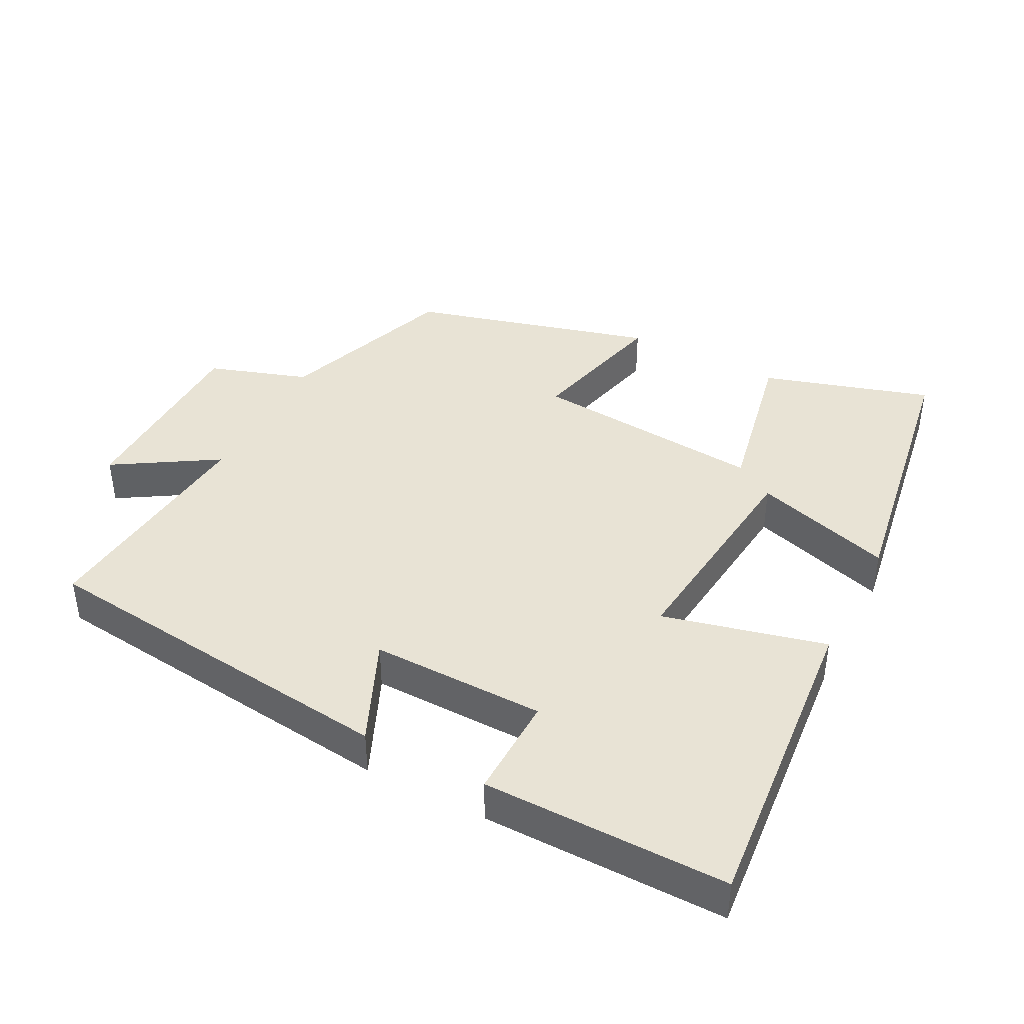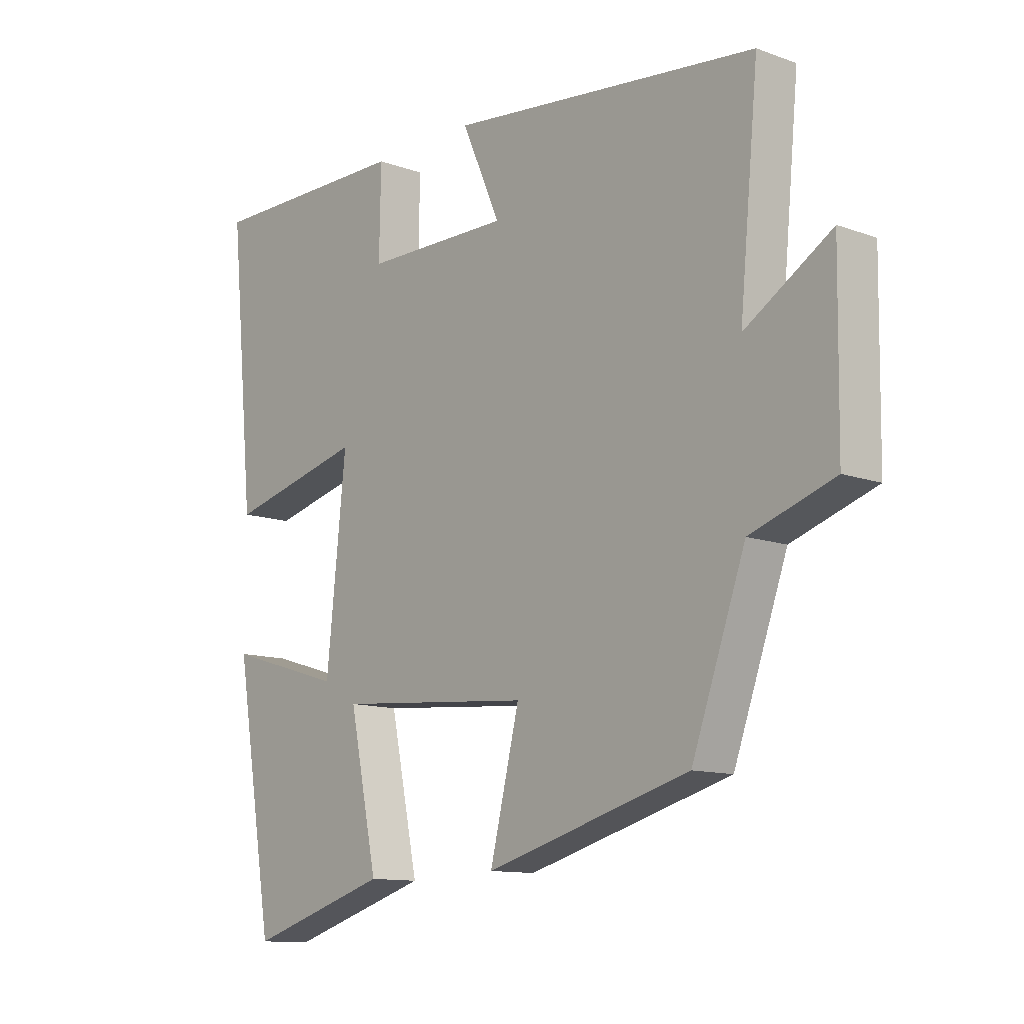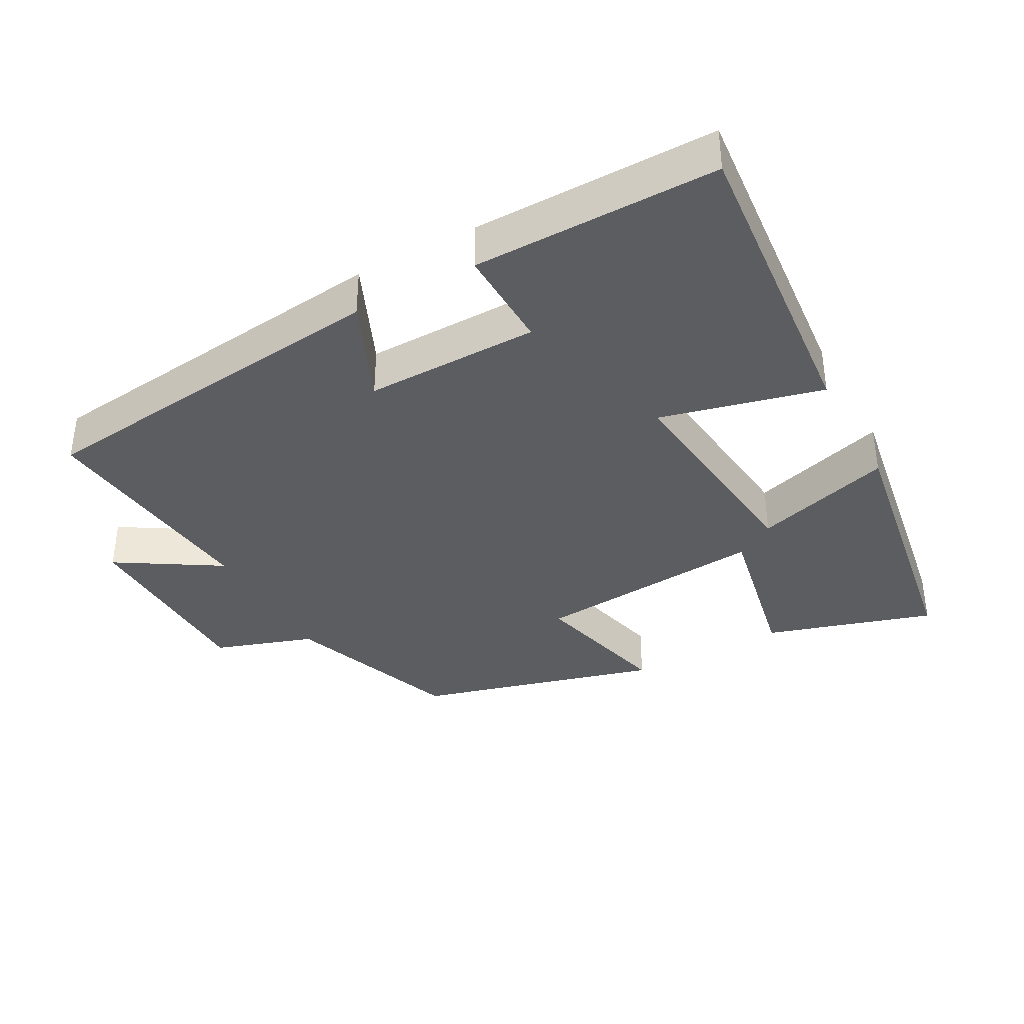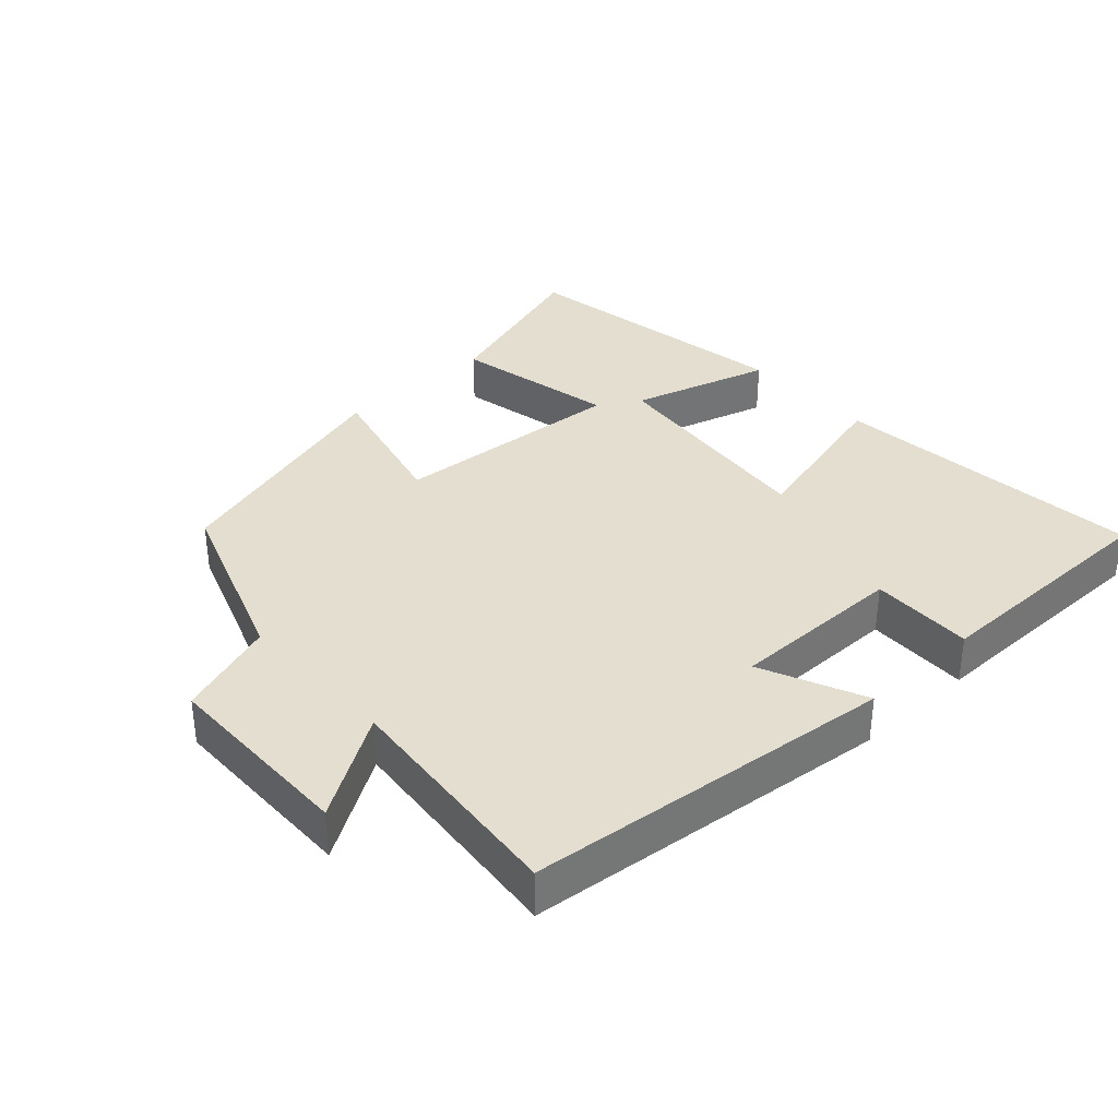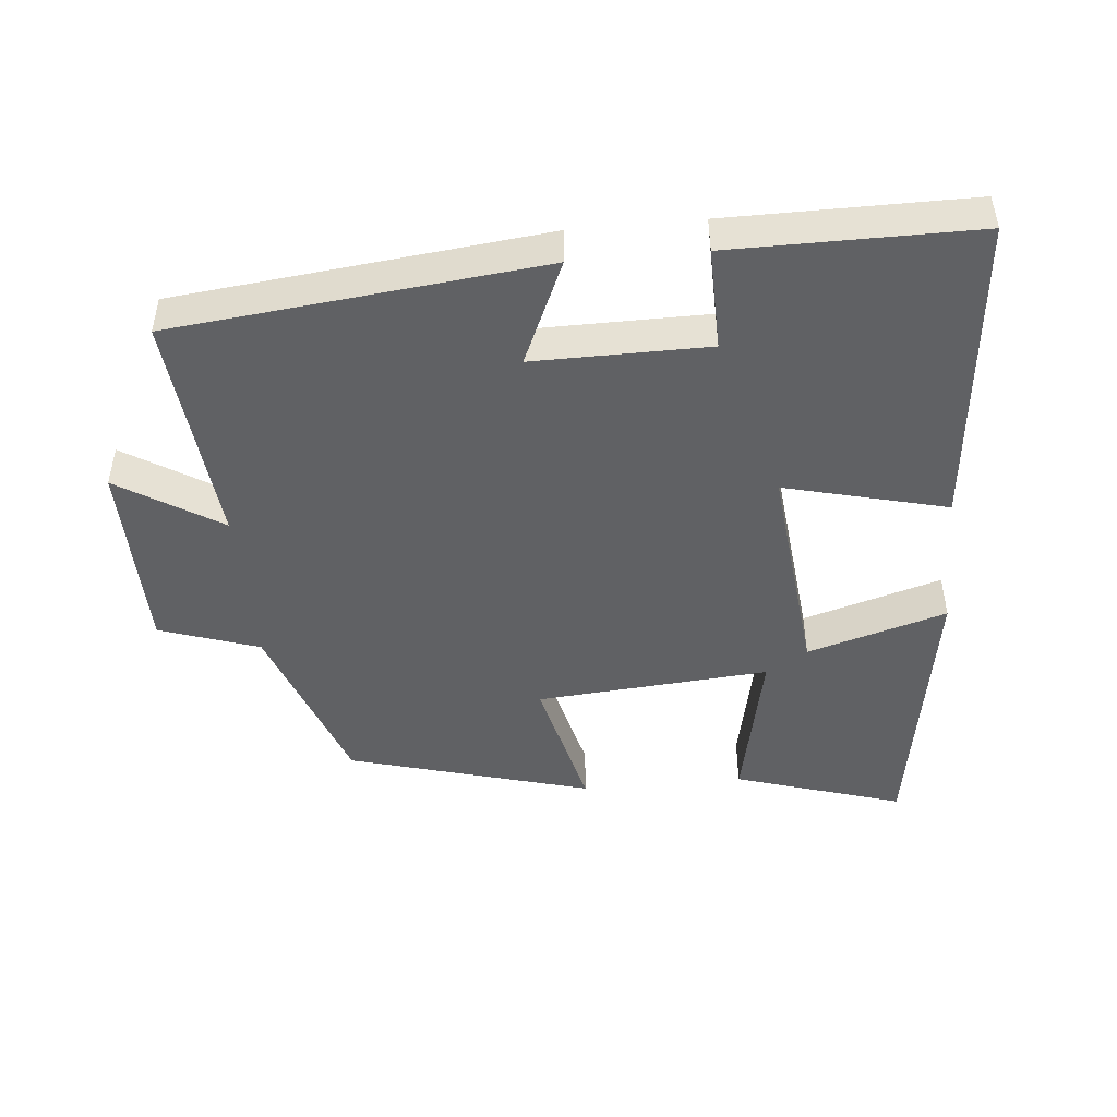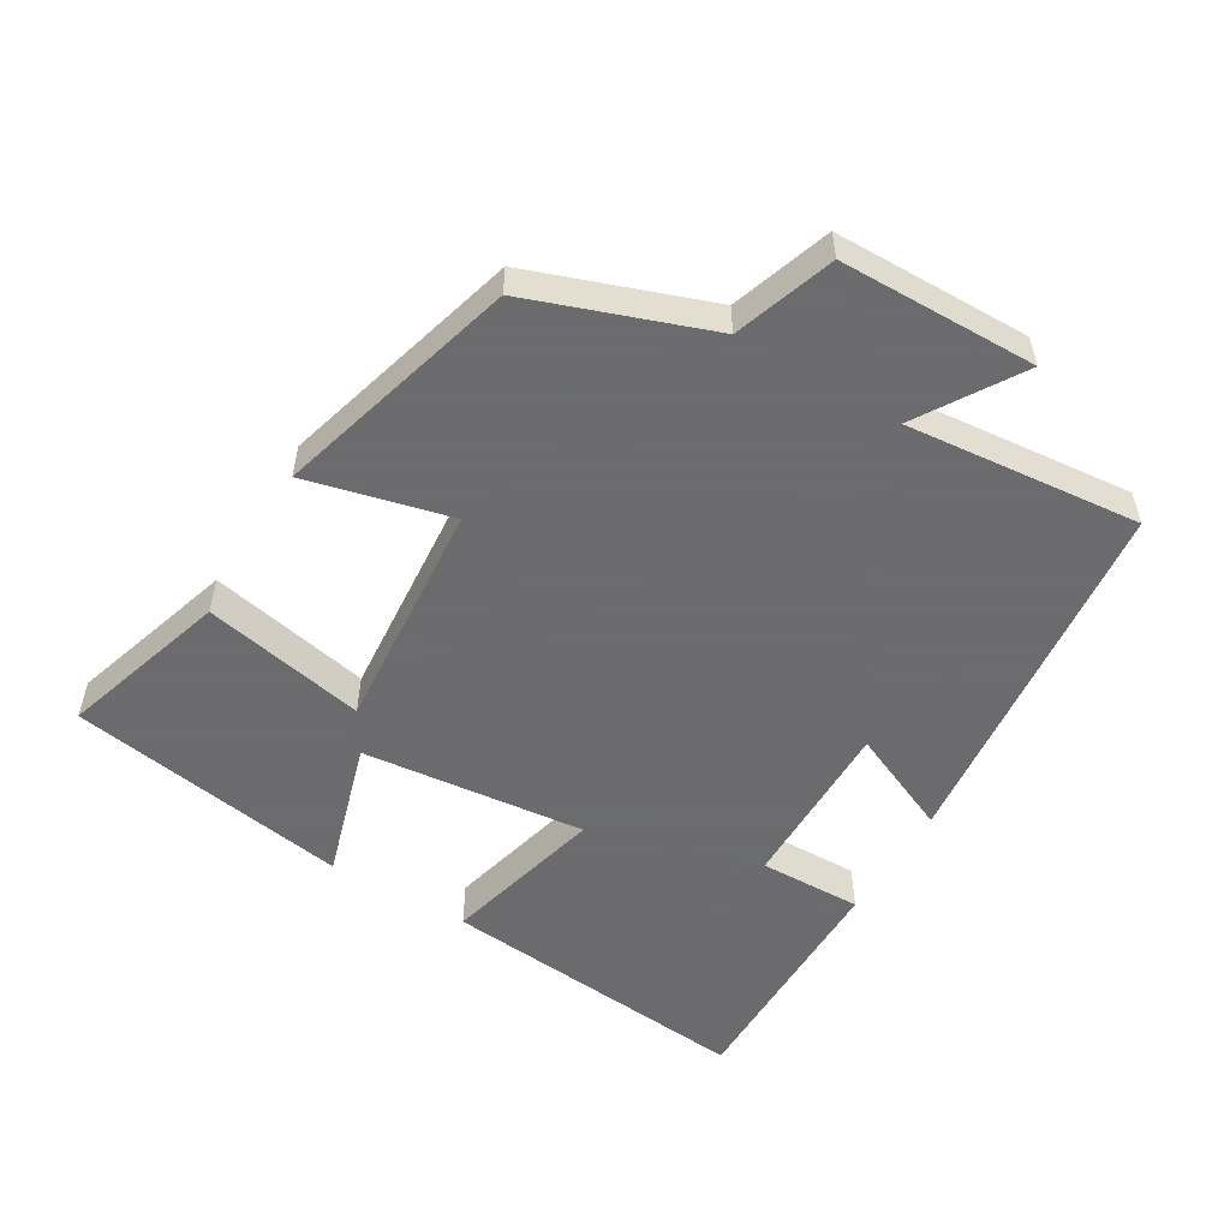
<metadata>
{"format":"obj","ext":"obj","renderer":"f3d","projection":"perspective","resolution":1024,"background":"white","views":[{"elev":41.3,"azim":27.7,"up":"+Y"},{"elev":-11.8,"azim":-130.9,"up":"+Z"},{"elev":-36.9,"azim":28.9,"up":"+Y"},{"elev":35.7,"azim":-42.7,"up":"+Y"},{"elev":-46.9,"azim":5.3,"up":"+Y"},{"elev":-53.5,"azim":-120.8,"up":"+Y"}]}
</metadata>
<code>
v 0.544 0.07 0.501
v 0.5 0.07 0.041
v 0.263 0.07 0.1
v 0.297 0.07 -0.226
v 0.5 0.07 -0.165
v 0.432 0.07 -0.576
v 0.187 0.07 -0.5
v 0.236 0.07 -0.263
v -0.104 0.07 -0.291
v -0.053 0.07 -0.5
v -0.407 0.07 -0.401
v -0.5 0.07 -0.142
v -0.645 0.07 -0.093
v -0.649 0.07 0.193
v -0.5 0.07 0.1
v -0.533 0.07 0.441
v 0.004 0.07 0.5
v -0.063 0.07 0.348
v 0.191 0.07 0.35
v 0.188 0.07 0.5
v 0.544 0 0.501
v 0.5 0 0.041
v 0.263 0 0.1
v 0.297 0 -0.226
v 0.5 0 -0.165
v 0.432 0 -0.576
v 0.187 0 -0.5
v 0.236 0 -0.263
v -0.104 0 -0.291
v -0.053 0 -0.5
v -0.407 0 -0.401
v -0.5 0 -0.142
v -0.645 0 -0.093
v -0.649 0 0.193
v -0.5 0 0.1
v -0.533 0 0.441
v 0.004 0 0.5
v -0.063 0 0.348
v 0.191 0 0.35
v 0.188 0 0.5
f 19 20 1 2
f 18 19 2 3
f 15 16 17 18
f 15 18 3 4
f 12 13 14 15
f 12 15 4
f 9 10 11 12
f 8 9 12 4
f 6 7 8
f 4 5 6 8
f 22 21 40 39
f 23 22 39 38
f 38 37 36 35
f 24 23 38 35
f 35 34 33 32
f 24 35 32
f 32 31 30 29
f 24 32 29 28
f 28 27 26
f 28 26 25 24
f 1 21 22 2
f 2 22 23 3
f 3 23 24 4
f 4 24 25 5
f 5 25 26 6
f 6 26 27 7
f 7 27 28 8
f 8 28 29 9
f 9 29 30 10
f 10 30 31 11
f 11 31 32 12
f 12 32 33 13
f 13 33 34 14
f 14 34 35 15
f 15 35 36 16
f 16 36 37 17
f 17 37 38 18
f 18 38 39 19
f 19 39 40 20
f 20 40 21 1

</code>
